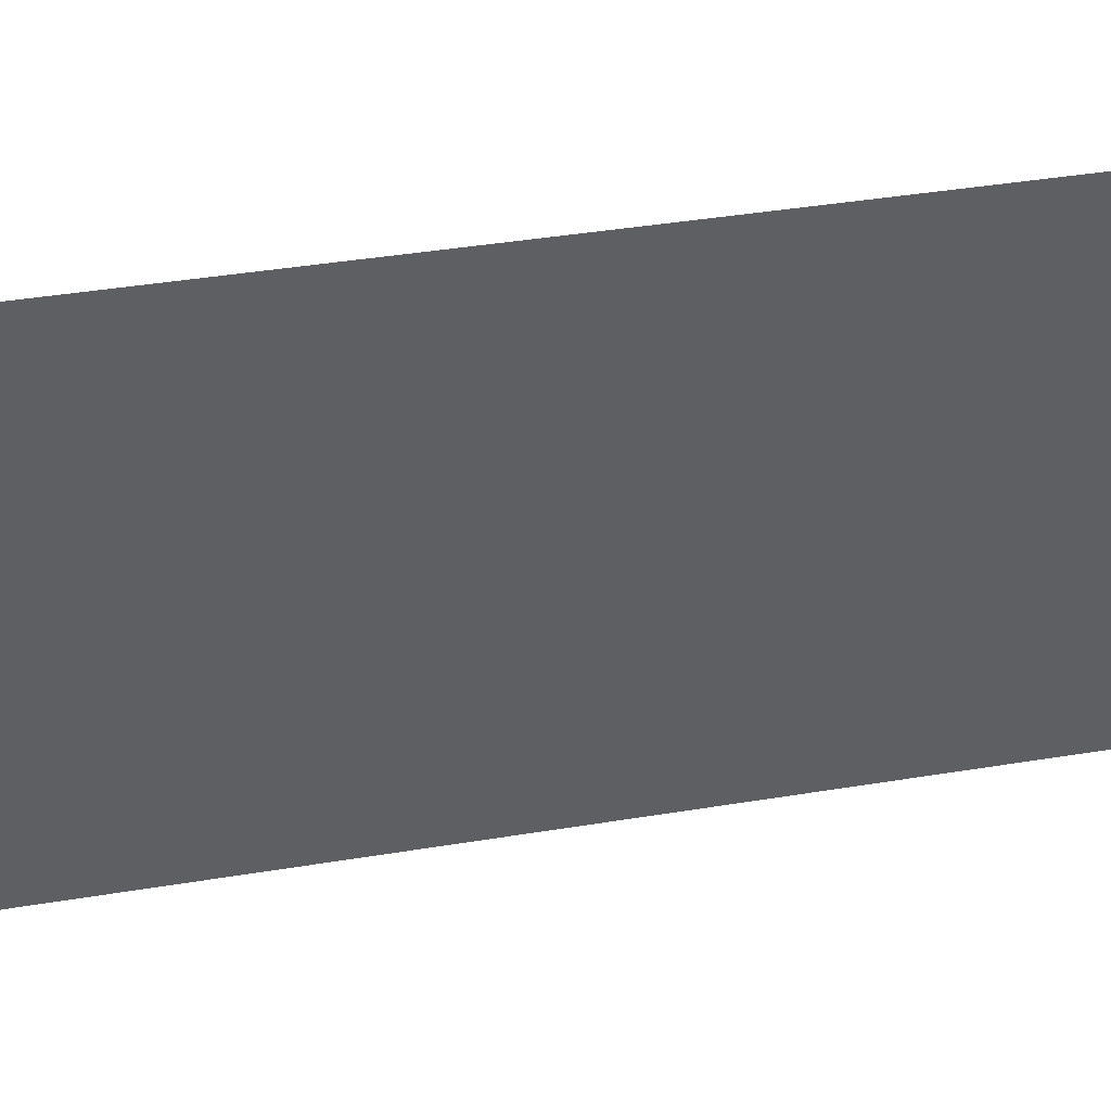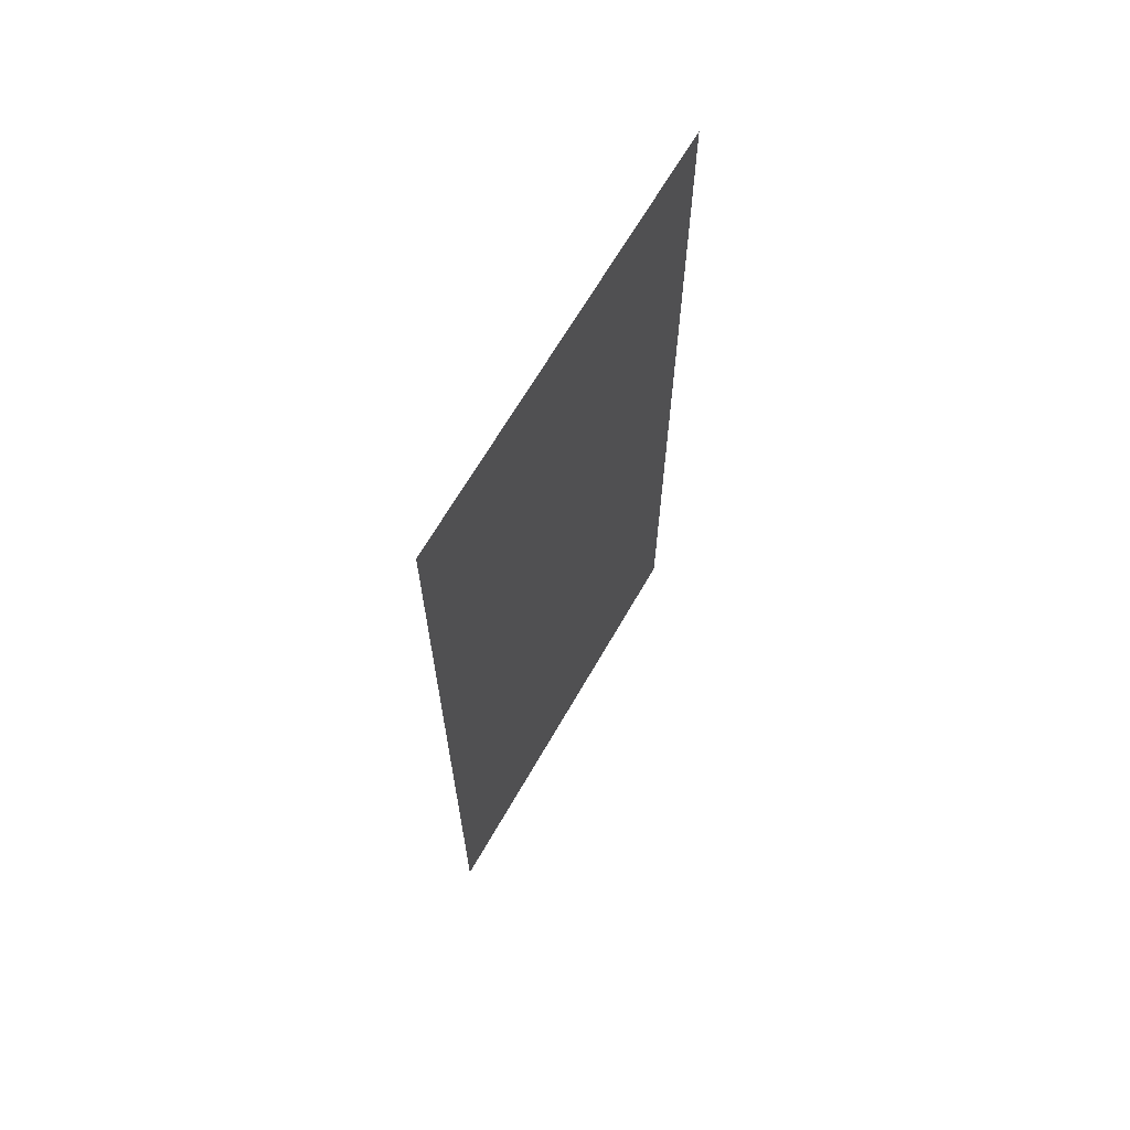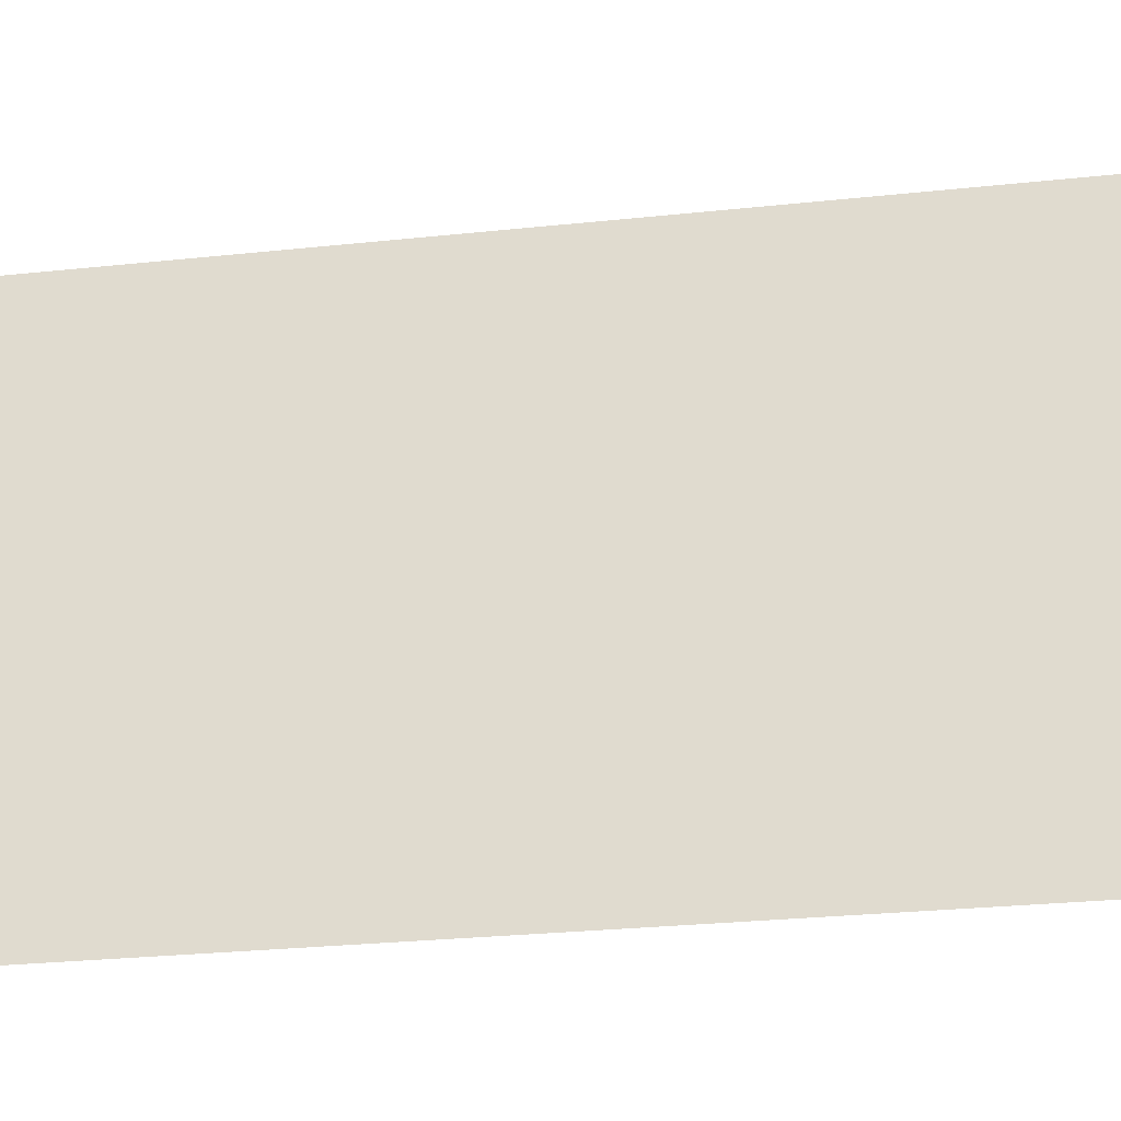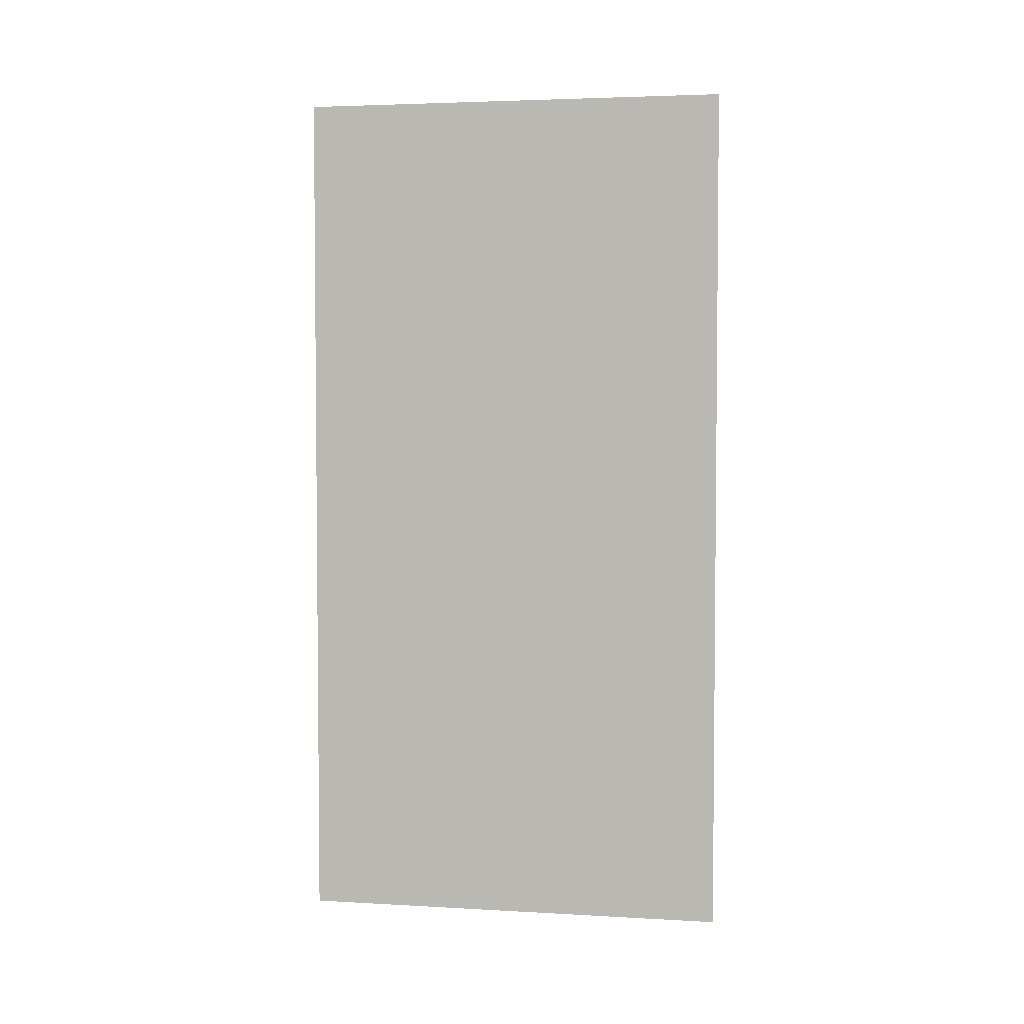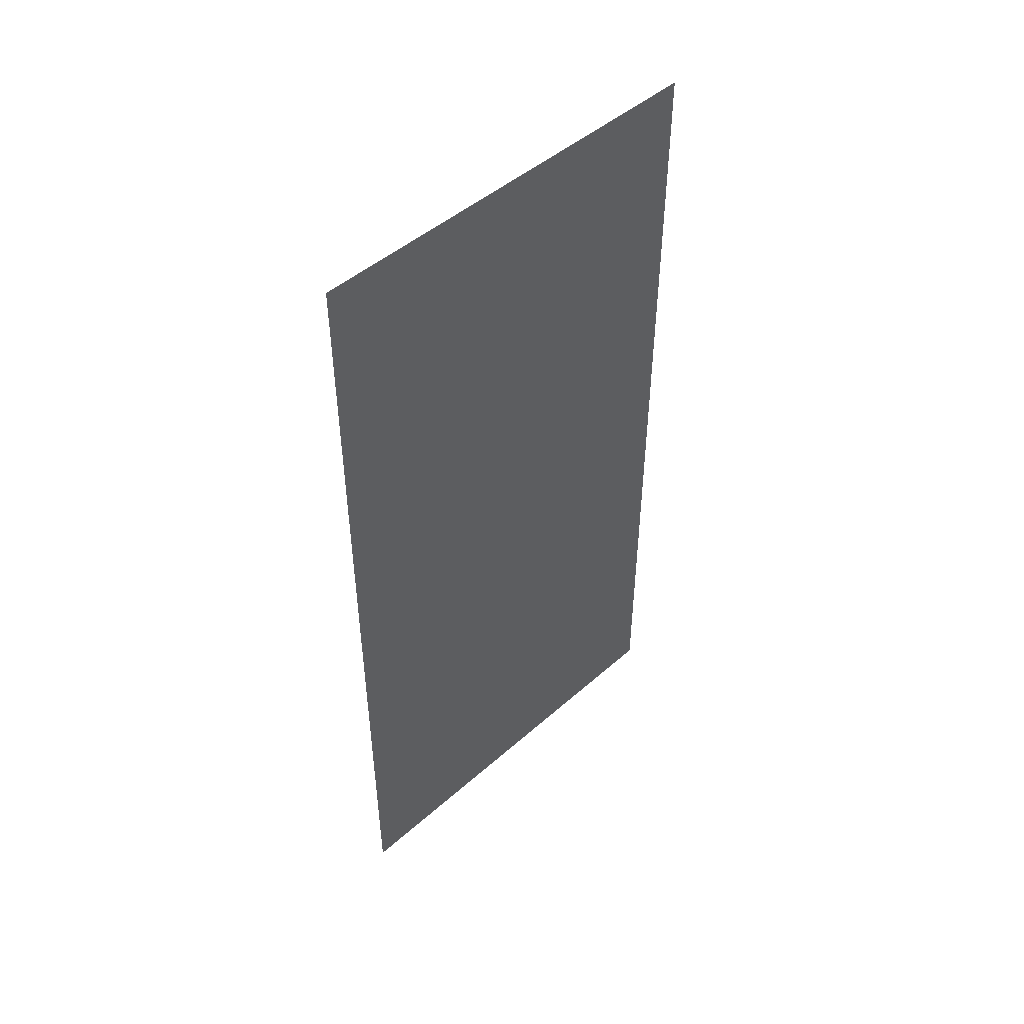
<metadata>
{"format":"obj","ext":"obj","renderer":"f3d","projection":"perspective","resolution":1024,"background":"white","views":[{"elev":40.9,"azim":-101.4,"up":"+Y"},{"elev":66.0,"azim":29.8,"up":"+Z"},{"elev":-26.3,"azim":-80.3,"up":"+Y"},{"elev":3.7,"azim":100.7,"up":"+Z"},{"elev":47.4,"azim":-134.8,"up":"+Z"}]}
</metadata>
<code>
o Cube
v 0 0.25 0
v 0 0.25 -0.5
v 0 0 -0.5
v 0 0 0
f 4 3 2 1

</code>
